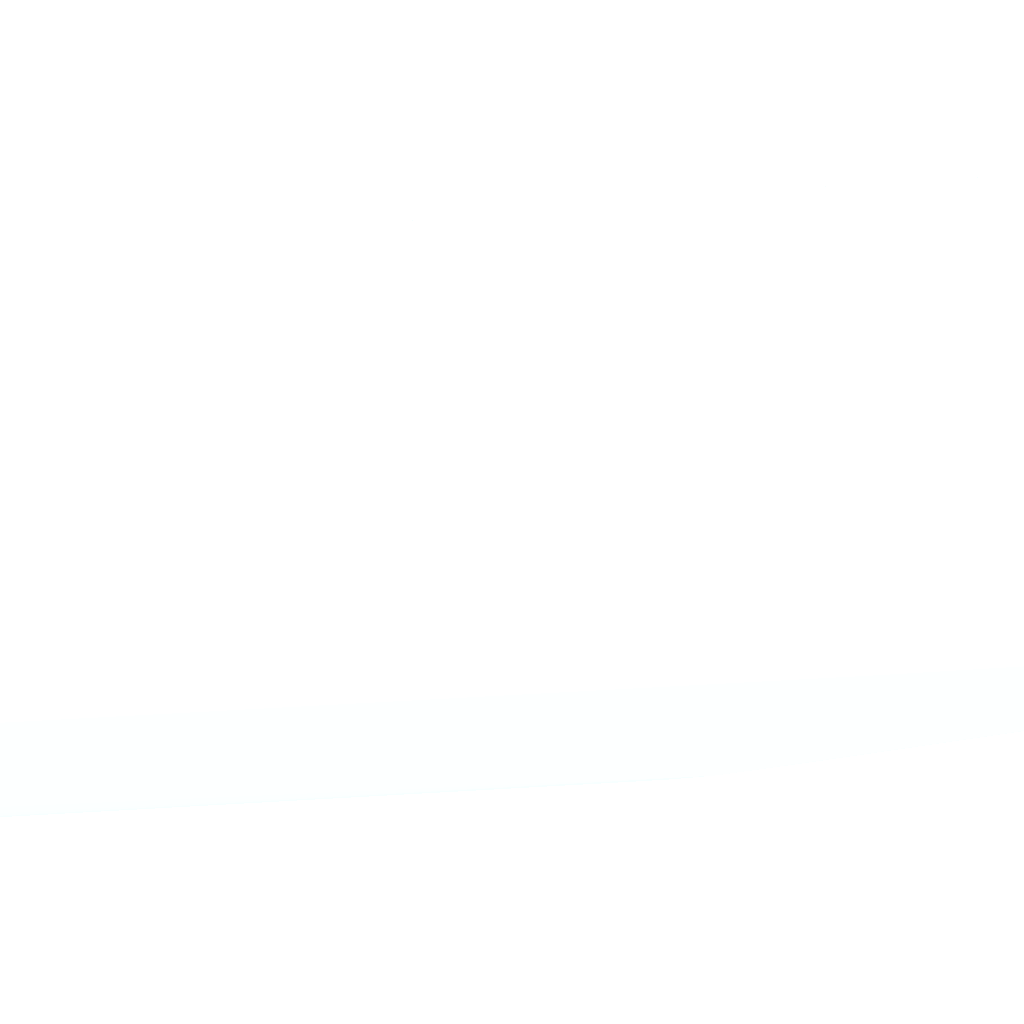
<metadata>
{"format":"obj","ext":"obj","renderer":"f3d","projection":"perspective","resolution":1024,"background":"white","views":[{"elev":78.4,"azim":86.5,"up":"+Y"}]}
</metadata>
<code>
v -0.01806 -0.04805 -0.03658 0.7765 0.8667 0.9765
v -0.02023 -0.04802 -0.03658 0.7765 0.8667 0.9765
v -0.02023 -0.04787 -0.03801 0.7765 0.8667 0.9765
v -0.01806 -0.04789 -0.03804 0.7765 0.8667 0.9765
v -0.002934 -0.04805 -0.03658 0.7765 0.8667 0.9765
v -0.01806 -0.04805 0.02611 0.7765 0.8667 0.9765
v -0.02148 -0.04786 -0.03658 0.7765 0.8667 0.9765
v -0.02142 -0.04782 -0.03789 0.7765 0.8667 0.9765
v -0.02023 -0.04802 0.02394 0.7765 0.8667 0.9765
v -0.02023 -0.04731 -0.0391 0.7765 0.8667 0.9765
v -0.01806 -0.04735 -0.03913 0.7765 0.8667 0.9765
v -0.002934 -0.04789 -0.03804 0.7765 0.8667 0.9765
v -0.000771 -0.04787 -0.03801 0.7765 0.8667 0.9765
v -0.000771 -0.04802 -0.03658 0.7765 0.8667 0.9765
v -0.002934 -0.04805 0.03259 0.7765 0.8667 0.9765
v -0.0159 -0.04805 0.02827 0.7765 0.8667 0.9765
v -0.02023 -0.04796 0.02611 0.7765 0.8667 0.9765
v -0.02192 -0.04665 -0.03658 0.7765 0.8667 0.9765
v -0.02148 -0.04786 0.02394 0.7765 0.8667 0.9765
v -0.02173 -0.04668 -0.03867 0.7765 0.8667 0.9765
v -0.02157 -0.04592 -0.04091 0.7765 0.8667 0.9765
v -0.02137 -0.04561 -0.04208 0.7765 0.8667 0.9765
v -0.02023 -0.04633 -0.04091 0.7765 0.8667 0.9765
v -0.02023 -0.04565 -0.04214 0.7765 0.8667 0.9765
v -0.01806 -0.04637 -0.04091 0.7765 0.8667 0.9765
v -0.002934 -0.04735 -0.03913 0.7765 0.8667 0.9765
v 0.0004236 -0.04782 -0.03789 0.7765 0.8667 0.9765
v -0.000771 -0.04731 -0.0391 0.7765 0.8667 0.9765
v 0.0004808 -0.04786 -0.03658 0.7765 0.8667 0.9765
v -0.000771 -0.04802 -0.03227 0.7765 0.8667 0.9765
v -0.0007367 -0.0479 0.03474 0.7765 0.8667 0.9765
v -0.002934 -0.04802 0.03475 0.7765 0.8667 0.9765
v -0.009419 -0.04805 0.03259 0.7765 0.8667 0.9765
v -0.01374 -0.04805 0.03042 0.7765 0.8667 0.9765
v -0.02141 -0.0478 0.02611 0.7765 0.8667 0.9765
v -0.01592 -0.04792 0.03045 0.7765 0.8667 0.9765
v -0.02023 -0.04782 0.0276 0.7765 0.8667 0.9765
v -0.02132 -0.04774 0.02721 0.7765 0.8667 0.9765
v -0.02219 -0.04448 -0.03876 0.7765 0.8667 0.9765
v -0.02201 -0.04448 -0.04091 0.7765 0.8667 0.9765
v -0.02192 -0.04665 0.02394 0.7765 0.8667 0.9765
v -0.02168 -0.04447 -0.0429 0.7765 0.8667 0.9765
v -0.02158 -0.04373 -0.04474 0.7765 0.8667 0.9765
v -0.02152 -0.04146 -0.04886 0.7765 0.8667 0.9765
v -0.02142 -0.03918 -0.05298 0.7765 0.8667 0.9765
v -0.0214 -0.02403 -0.07889 0.7765 0.8667 0.9765
v -0.02134 -0.03046 -0.06799 0.7765 0.8667 0.9765
v -0.01806 -0.04503 -0.04325 0.7765 0.8667 0.9765
v -0.01806 -0.04567 -0.04216 0.7765 0.8667 0.9765
v -0.02132 -0.01531 -0.0939 0.7765 0.8667 0.9765
v -0.02023 -0.01533 -0.09393 0.7765 0.8667 0.9765
v -0.002934 -0.04636 -0.04091 0.7765 0.8667 0.9765
v -0.009419 -0.04566 -0.04216 0.7765 0.8667 0.9765
v -0.000771 -0.04565 -0.04214 0.7765 0.8667 0.9765
v 0.00057 -0.04591 -0.04091 0.7765 0.8667 0.9765
v 0.0007302 -0.04668 -0.03867 0.7765 0.8667 0.9765
v 0.0009202 -0.04665 -0.03658 0.7765 0.8667 0.9765
v 0.0003641 -0.04561 -0.04208 0.7765 0.8667 0.9765
v 0.0004808 -0.04786 -0.03227 0.7765 0.8667 0.9765
v 0.0004236 -0.04782 0.03597 0.7765 0.8667 0.9765
v -0.009419 -0.04789 0.03401 0.7765 0.8667 0.9765
v -0.000771 -0.04787 0.03603 0.7765 0.8667 0.9765
v -0.002934 -0.04785 0.03599 0.7765 0.8667 0.9765
v -0.01106 -0.04783 0.03386 0.7765 0.8667 0.9765
v -0.01374 -0.04788 0.03206 0.7765 0.8667 0.9765
v -0.01521 -0.04783 0.03167 0.7765 0.8667 0.9765
v -0.0164 -0.04665 0.03105 0.7765 0.8667 0.9765
v -0.02132 -0.04762 0.02721 0.7765 0.8667 0.9765
v -0.02156 -0.04679 0.02625 0.7765 0.8667 0.9765
v -0.02219 -0.02935 -0.0647 0.7765 0.8667 0.9765
v -0.02218 -0.03584 -0.05389 0.7765 0.8667 0.9765
v -0.02217 -0.04232 -0.04307 0.7765 0.8667 0.9765
v -0.02219 -0.04448 0.02178 0.7765 0.8667 0.9765
v -0.02212 -0.04016 -0.0474 0.7765 0.8667 0.9765
v -0.02205 -0.03799 -0.05173 0.7765 0.8667 0.9765
v -0.02204 -0.02287 -0.07767 0.7765 0.8667 0.9765
v -0.02199 -0.02935 -0.06686 0.7765 0.8667 0.9765
v -0.02175 -0.03154 -0.06464 0.7765 0.8667 0.9765
v -0.02171 -0.03547 -0.05821 0.7765 0.8667 0.9765
v -0.02172 -0.038 -0.05377 0.7765 0.8667 0.9765
v -0.02169 -0.04185 -0.0474 0.7765 0.8667 0.9765
v -0.02184 -0.04428 0.02414 0.7765 0.8667 0.9765
v -0.02158 -0.02858 -0.07065 0.7765 0.8667 0.9765
v -0.02155 -0.03502 -0.05976 0.7765 0.8667 0.9765
v -0.0215 -0.02631 -0.07477 0.7765 0.8667 0.9765
v -0.02145 -0.01759 -0.08979 0.7765 0.8667 0.9765
v -0.0159 -0.04503 -0.04325 0.7765 0.8667 0.9765
v -0.01806 -0.02987 -0.06914 0.7765 0.8667 0.9765
v -0.02154 -0.0156 -0.0928 0.7765 0.8667 0.9765
v -0.02171 -0.01421 -0.0928 0.7765 0.8667 0.9765
v -0.0214 -0.01421 -0.094 0.7765 0.8667 0.9765
v -0.02023 -0.01421 -0.09414 0.7765 0.8667 0.9765
v -0.01806 -0.01421 -0.09418 0.7765 0.8667 0.9765
v -0.01806 -0.01534 -0.09394 0.7765 0.8667 0.9765
v -0.01806 -0.01601 -0.0928 0.7765 0.8667 0.9765
v -0.007256 -0.04566 -0.04216 0.7765 0.8667 0.9765
v -0.002934 -0.04566 -0.04215 0.7765 0.8667 0.9765
v -0.002934 -0.04394 -0.04509 0.7765 0.8667 0.9765
v -0.002934 -0.02879 -0.07098 0.7765 0.8667 0.9765
v -0.000771 -0.03048 -0.06803 0.7765 0.8667 0.9765
v 0.0003183 -0.0153 -0.09389 0.7765 0.8667 0.9765
v 0.0005838 -0.04373 -0.04473 0.7765 0.8667 0.9765
v 0.0006822 -0.04446 -0.0429 0.7765 0.8667 0.9765
v 0.001009 -0.04448 -0.04091 0.7765 0.8667 0.9765
v 0.00119 -0.04448 -0.03876 0.7765 0.8667 0.9765
v 0.0009202 -0.04665 -0.03443 0.7765 0.8667 0.9765
v 0.0005151 -0.04145 -0.04886 0.7765 0.8667 0.9765
v 0.0003961 -0.02402 -0.07889 0.7765 0.8667 0.9765
v 0.0004602 -0.03274 -0.06387 0.7765 0.8667 0.9765
v 0.000522 -0.04665 0.03607 0.7765 0.8667 0.9765
v -0.000771 -0.04665 0.03626 0.7765 0.8667 0.9765
v -0.004579 -0.0478 0.03591 0.7765 0.8667 0.9765
v -0.01127 -0.04665 0.03399 0.7765 0.8667 0.9765
v -0.01235 -0.04665 0.03345 0.7765 0.8667 0.9765
v -0.01531 -0.04665 0.03174 0.7765 0.8667 0.9765
v -0.01509 -0.04538 0.03165 0.7765 0.8667 0.9765
v -0.01749 -0.04508 0.02979 0.7765 0.8667 0.9765
v -0.01777 -0.04665 0.02998 0.7765 0.8667 0.9765
v -0.0212 -0.04617 0.02707 0.7765 0.8667 0.9765
v -0.0216 -0.04487 0.02562 0.7765 0.8667 0.9765
v -0.02219 -0.01638 -0.08632 0.7765 0.8667 0.9765
v -0.02218 -0.0207 -0.07983 0.7765 0.8667 0.9765
v -0.02217 -0.02719 -0.06902 0.7765 0.8667 0.9765
v -0.02215 -0.03367 -0.05821 0.7765 0.8667 0.9765
v -0.02207 -0.04232 0.02178 0.7765 0.8667 0.9765
v -0.02209 -0.03367 0.01745 0.7765 0.8667 0.9765
v -0.02219 -0.03151 0.01529 0.7765 0.8667 0.9765
v -0.02214 -0.01854 -0.08416 0.7765 0.8667 0.9765
v -0.02211 -0.02503 -0.07334 0.7765 0.8667 0.9765
v -0.02208 -0.03151 -0.06253 0.7765 0.8667 0.9765
v -0.02207 -0.01638 -0.08848 0.7765 0.8667 0.9765
v -0.02174 -0.0164 -0.09056 0.7765 0.8667 0.9765
v -0.0217 -0.02029 -0.08416 0.7765 0.8667 0.9765
v -0.02159 -0.02214 -0.08155 0.7765 0.8667 0.9765
v -0.02154 -0.01987 -0.08567 0.7765 0.8667 0.9765
v -0.01374 -0.02987 -0.06914 0.7765 0.8667 0.9765
v -0.02142 -0.01304 -0.09402 0.7765 0.8667 0.9765
v -0.02192 -0.01421 -0.09065 0.7765 0.8667 0.9765
v -0.02023 -0.01299 -0.09411 0.7765 0.8667 0.9765
v -0.002934 -0.01421 -0.09417 0.7765 0.8667 0.9765
v -0.007256 -0.01533 -0.09394 0.7765 0.8667 0.9765
v -0.009419 -0.01534 -0.09394 0.7765 0.8667 0.9765
v -0.01806 -0.01297 -0.09412 0.7765 0.8667 0.9765
v -0.002934 -0.01297 -0.09412 0.7765 0.8667 0.9765
v -0.007256 -0.01601 -0.0928 0.7765 0.8667 0.9765
v -0.01158 -0.01705 -0.09103 0.7765 0.8667 0.9765
v -0.005094 -0.02409 -0.079 0.7765 0.8667 0.9765
v -0.002934 -0.02238 -0.08193 0.7765 0.8667 0.9765
v -0.000771 -0.01766 -0.08992 0.7765 0.8667 0.9765
v -0.000771 -0.01532 -0.09391 0.7765 0.8667 0.9765
v -0.000771 -0.01421 -0.09413 0.7765 0.8667 0.9765
v 0.0004007 -0.01421 -0.09399 0.7765 0.8667 0.9765
v 0.0007073 -0.01421 -0.0928 0.7765 0.8667 0.9765
v 0.0005357 -0.01559 -0.0928 0.7765 0.8667 0.9765
v 0.0004442 -0.01758 -0.08978 0.7765 0.8667 0.9765
v 0.0006844 -0.04184 -0.0474 0.7765 0.8667 0.9765
v 0.0005494 -0.03501 -0.05975 0.7765 0.8667 0.9765
v 0.0005746 -0.02858 -0.07065 0.7765 0.8667 0.9765
v 0.0007096 -0.03546 -0.05821 0.7765 0.8667 0.9765
v 0.001048 -0.03799 -0.05173 0.7765 0.8667 0.9765
v 0.001124 -0.04016 -0.0474 0.7765 0.8667 0.9765
v 0.001174 -0.04232 -0.04307 0.7765 0.8667 0.9765
v 0.0007531 -0.03154 -0.06464 0.7765 0.8667 0.9765
v 0.0009934 -0.02935 -0.06686 0.7765 0.8667 0.9765
v 0.001186 -0.03584 -0.05389 0.7765 0.8667 0.9765
v 0.00119 -0.01638 -0.06253 0.7765 0.8667 0.9765
v 0.00119 -0.01638 -0.04524 0.7765 0.8667 0.9765
v 0.0007485 -0.01638 0.02555 0.7765 0.8667 0.9765
v 0.000657 -0.04016 0.03217 0.7765 0.8667 0.9765
v 0.0006089 -0.04454 0.03478 0.7765 0.8667 0.9765
v 0.0005014 -0.0263 -0.07476 0.7765 0.8667 0.9765
v 0.0005357 -0.01986 -0.08567 0.7765 0.8667 0.9765
v 0.0004785 -0.0453 0.036 0.7765 0.8667 0.9765
v -0.002934 -0.04665 0.03612 0.7765 0.8667 0.9765
v -0.000771 -0.04522 0.03605 0.7765 0.8667 0.9765
v -0.002934 -0.04538 0.03595 0.7765 0.8667 0.9765
v -0.00459 -0.04665 0.03593 0.7765 0.8667 0.9765
v -0.005673 -0.04665 0.03567 0.7765 0.8667 0.9765
v -0.01096 -0.04525 0.03391 0.7765 0.8667 0.9765
v -0.008939 -0.01303 0.02518 0.7765 0.8667 0.9765
v -0.01027 -0.01421 0.02479 0.7765 0.8667 0.9765
v -0.02124 -0.03058 0.01845 0.7765 0.8667 0.9765
v -0.02148 -0.03202 0.01872 0.7765 0.8667 0.9765
v -0.02158 -0.02935 0.01695 0.7765 0.8667 0.9765
v -0.02176 -0.03139 0.01762 0.7765 0.8667 0.9765
v -0.02219 -0.01638 -0.0301 0.7765 0.8667 0.9765
v -0.02201 -0.02935 0.01529 0.7765 0.8667 0.9765
v -0.02216 -0.02935 0.01314 0.7765 0.8667 0.9765
v -0.02148 -0.013 -0.0928 0.7765 0.8667 0.9765
v -0.02023 -0.01284 -0.0928 0.7765 0.8667 0.9765
v -0.02192 -0.01421 -0.03227 0.7765 0.8667 0.9765
v -0.01806 -0.01281 -0.0928 0.7765 0.8667 0.9765
v -0.002934 -0.01533 -0.09393 0.7765 0.8667 0.9765
v -0.000771 -0.01299 -0.09411 0.7765 0.8667 0.9765
v -0.002934 -0.016 -0.0928 0.7765 0.8667 0.9765
v -0.009419 -0.01281 -0.0928 0.7765 0.8667 0.9765
v -0.007256 -0.01282 -0.0928 0.7765 0.8667 0.9765
v -0.005094 -0.01768 -0.08994 0.7765 0.8667 0.9765
v -0.002934 -0.01768 -0.08994 0.7765 0.8667 0.9765
v 0.0004236 -0.01304 -0.09402 0.7765 0.8667 0.9765
v 0.0004808 -0.013 -0.0928 0.7765 0.8667 0.9765
v 0.0007302 -0.01414 -0.09068 0.7765 0.8667 0.9765
v 0.0009774 -0.01638 -0.08848 0.7765 0.8667 0.9765
v 0.0007417 -0.01639 -0.09056 0.7765 0.8667 0.9765
v 0.0005929 -0.02213 -0.08154 0.7765 0.8667 0.9765
v 0.0007005 -0.02028 -0.08416 0.7765 0.8667 0.9765
v 0.00103 -0.02287 -0.07767 0.7765 0.8667 0.9765
v 0.001083 -0.03151 -0.06253 0.7765 0.8667 0.9765
v 0.001149 -0.03367 -0.05821 0.7765 0.8667 0.9765
v 0.001133 -0.02719 -0.06902 0.7765 0.8667 0.9765
v 0.0009087 -0.01421 -0.06686 0.7765 0.8667 0.9765
v 0.0009202 -0.01421 -0.0647 0.7765 0.8667 0.9765
v 0.0009202 -0.01421 -0.04307 0.7765 0.8667 0.9765
v 0.0006158 -0.01421 0.02546 0.7765 0.8667 0.9765
v 0.0004236 -0.01304 0.02524 0.7765 0.8667 0.9765
v -0.000771 -0.01421 0.02593 0.7765 0.8667 0.9765
v -0.00422 -0.0455 0.03588 0.7765 0.8667 0.9765
v -0.002934 -0.01421 0.02592 0.7765 0.8667 0.9765
v -0.007256 -0.01421 0.02579 0.7765 0.8667 0.9765
v -0.007256 -0.01297 0.02525 0.7765 0.8667 0.9765
v -0.009563 -0.01294 0.02409 0.7765 0.8667 0.9765
v -0.01074 -0.01303 0.02346 0.7765 0.8667 0.9765
v -0.021 -0.02935 0.01804 0.7765 0.8667 0.9765
v -0.02138 -0.02814 0.01652 0.7765 0.8667 0.9765
v -0.0219 -0.01421 -0.0301 0.7765 0.8667 0.9765
v -0.02157 -0.02784 0.01529 0.7765 0.8667 0.9765
v -0.02148 -0.013 -0.03227 0.7765 0.8667 0.9765
v -0.01806 -0.01281 -0.09065 0.7765 0.8667 0.9765
v -0.02023 -0.01284 -0.08632 0.7765 0.8667 0.9765
v -0.0006818 -0.01296 -0.09288 0.7765 0.8667 0.9765
v -0.01158 -0.01281 -0.09065 0.7765 0.8667 0.9765
v -0.002934 -0.01281 -0.06686 0.7765 0.8667 0.9765
v -0.000771 -0.01284 -0.06686 0.7765 0.8667 0.9765
v 0.0004808 -0.013 -0.04307 0.7765 0.8667 0.9765
v 0.001096 -0.02503 -0.07334 0.7765 0.8667 0.9765
v -0.000771 -0.01299 0.02535 0.7765 0.8667 0.9765
v -0.000771 -0.01284 -0.04307 0.7765 0.8667 0.9765
v -0.002934 -0.01297 0.02533 0.7765 0.8667 0.9765
v -0.009419 -0.01282 0.02178 0.7765 0.8667 0.9765
v -0.01922 -0.02598 0.01861 0.7765 0.8667 0.9765
v -0.01088 -0.01297 0.02178 0.7765 0.8667 0.9765
v -0.02146 -0.01301 -0.0301 0.7765 0.8667 0.9765
v -0.02139 -0.01307 -0.02894 0.7765 0.8667 0.9765
v -0.01806 -0.01281 -0.05821 0.7765 0.8667 0.9765
v -0.02023 -0.01287 -0.06902 0.7765 0.8667 0.9765
v -0.002934 -0.01281 -0.04307 0.7765 0.8667 0.9765
v -0.01374 -0.01281 -0.04307 0.7765 0.8667 0.9765
v -0.0159 -0.01281 -0.04524 0.7765 0.8667 0.9765
f 1 2 3
f 1 3 4
f 1 4 12
f 1 12 5
f 1 5 15
f 1 15 33
f 1 33 16
f 1 16 6
f 1 6 9
f 1 9 2
f 2 7 8
f 2 8 3
f 2 9 19
f 2 19 7
f 3 8 10
f 3 10 11
f 3 11 4
f 4 11 12
f 5 12 13
f 5 13 14
f 5 14 30
f 5 30 15
f 6 16 17
f 6 17 9
f 7 18 8
f 7 19 41
f 7 41 18
f 8 18 20
f 8 20 21
f 8 21 22
f 8 22 10
f 9 17 19
f 10 22 23
f 10 23 11
f 11 23 24
f 11 24 25
f 11 25 26
f 11 26 12
f 12 26 13
f 13 27 14
f 13 26 28
f 13 28 27
f 14 27 29
f 14 29 59
f 14 59 30
f 15 30 31
f 15 31 32
f 15 32 33
f 16 33 34
f 16 34 17
f 17 35 19
f 17 34 36
f 17 36 37
f 17 37 38
f 17 38 35
f 18 39 40
f 18 40 20
f 18 41 73
f 18 73 39
f 19 35 41
f 20 40 42
f 20 42 21
f 21 42 43
f 21 43 22
f 22 24 23
f 22 43 44
f 22 44 45
f 22 45 46
f 22 46 47
f 22 47 24
f 24 48 49
f 24 49 25
f 24 47 50
f 24 50 51
f 24 51 88
f 24 88 48
f 25 52 26
f 25 49 53
f 25 53 52
f 26 52 54
f 26 54 28
f 27 55 56
f 27 56 57
f 27 57 29
f 27 28 58
f 27 58 55
f 28 54 58
f 29 57 106
f 29 106 59
f 30 59 60
f 30 60 31
f 31 60 32
f 32 61 33
f 32 60 62
f 32 62 63
f 32 63 61
f 33 61 64
f 33 64 65
f 33 65 34
f 34 65 36
f 35 38 41
f 36 65 66
f 36 66 37
f 37 66 38
f 38 66 67
f 38 67 68
f 38 68 69
f 38 69 41
f 39 70 71
f 39 71 72
f 39 72 40
f 39 73 127
f 39 127 186
f 39 186 121
f 39 121 70
f 40 72 74
f 40 74 75
f 40 75 76
f 40 76 77
f 40 77 78
f 40 78 79
f 40 79 80
f 40 80 81
f 40 81 42
f 41 69 82
f 41 82 73
f 42 81 43
f 43 81 79
f 43 79 83
f 43 83 84
f 43 84 44
f 44 84 85
f 44 85 45
f 45 85 86
f 45 86 46
f 46 86 50
f 46 50 47
f 48 87 49
f 48 88 136
f 48 136 87
f 49 87 53
f 50 86 89
f 50 89 90
f 50 90 91
f 50 91 92
f 50 92 51
f 51 92 93
f 51 93 94
f 51 94 95
f 51 95 88
f 52 53 96
f 52 96 97
f 52 97 54
f 53 98 96
f 53 87 99
f 53 99 98
f 54 97 98
f 54 98 99
f 54 99 100
f 54 100 101
f 54 101 58
f 55 58 102
f 55 102 103
f 55 103 56
f 56 103 104
f 56 104 57
f 57 104 105
f 57 105 106
f 58 107 102
f 58 101 108
f 58 108 109
f 58 109 107
f 59 106 60
f 60 110 111
f 60 111 62
f 60 106 105
f 60 105 110
f 61 63 112
f 61 112 64
f 62 111 63
f 63 111 112
f 64 112 113
f 64 113 114
f 64 114 66
f 64 66 65
f 66 114 115
f 66 115 67
f 67 115 116
f 67 116 117
f 67 117 118
f 67 118 68
f 68 119 120
f 68 120 69
f 68 118 119
f 69 120 82
f 70 121 122
f 70 122 71
f 71 122 72
f 72 122 123
f 72 123 124
f 72 124 74
f 73 82 125
f 73 125 126
f 73 126 127
f 74 124 128
f 74 128 129
f 74 129 131
f 74 131 130
f 74 130 75
f 75 130 131
f 75 131 76
f 76 131 132
f 76 132 78
f 76 78 77
f 78 132 79
f 79 132 133
f 79 133 83
f 79 81 80
f 82 120 126
f 82 126 125
f 83 133 134
f 83 134 135
f 83 135 84
f 84 135 85
f 85 135 86
f 86 135 89
f 87 136 99
f 88 95 136
f 89 132 131
f 89 131 90
f 89 135 132
f 90 137 91
f 90 131 138
f 90 138 137
f 91 137 92
f 92 137 139
f 92 139 93
f 93 140 141
f 93 141 142
f 93 142 94
f 93 139 143
f 93 143 144
f 93 144 140
f 94 142 95
f 95 142 145
f 95 145 146
f 95 146 136
f 96 98 97
f 99 136 147
f 99 147 198
f 99 198 148
f 99 148 149
f 99 149 100
f 100 149 101
f 101 149 150
f 101 150 151
f 101 151 152
f 101 152 153
f 101 153 154
f 101 154 155
f 101 155 108
f 102 156 103
f 102 107 157
f 102 157 158
f 102 158 159
f 102 159 156
f 103 156 104
f 104 160 161
f 104 161 162
f 104 162 105
f 104 156 159
f 104 159 163
f 104 163 164
f 104 164 160
f 105 162 165
f 105 165 166
f 105 166 167
f 105 167 168
f 105 168 169
f 105 169 170
f 105 170 110
f 107 109 171
f 107 171 172
f 107 172 157
f 108 155 109
f 109 155 171
f 110 170 168
f 110 168 173
f 110 173 111
f 111 174 112
f 111 173 175
f 111 175 176
f 111 176 174
f 112 174 177
f 112 177 178
f 112 178 113
f 113 179 114
f 113 178 179
f 114 179 116
f 114 116 115
f 116 179 180
f 116 180 181
f 116 181 117
f 117 119 118
f 117 181 119
f 119 181 182
f 119 182 120
f 120 182 183
f 120 183 184
f 120 184 185
f 120 185 126
f 121 138 131
f 121 131 128
f 121 128 122
f 121 186 191
f 121 191 138
f 122 128 123
f 123 128 124
f 126 185 187
f 126 187 127
f 127 187 188
f 127 188 186
f 128 131 129
f 132 135 134
f 132 134 133
f 136 146 147
f 137 138 189
f 137 189 190
f 137 190 139
f 138 191 227
f 138 227 189
f 139 190 192
f 139 192 143
f 140 151 150
f 140 150 193
f 140 193 141
f 140 144 194
f 140 194 151
f 141 193 195
f 141 195 142
f 142 195 145
f 143 192 196
f 143 196 144
f 144 196 197
f 144 197 194
f 145 195 146
f 146 195 198
f 146 198 147
f 148 198 199
f 148 199 149
f 149 199 195
f 149 195 150
f 150 195 193
f 151 194 200
f 151 200 152
f 152 200 153
f 153 200 201
f 153 201 202
f 153 202 203
f 153 203 204
f 153 204 154
f 154 204 172
f 154 172 155
f 155 172 171
f 157 172 158
f 158 172 205
f 158 205 206
f 158 206 159
f 159 206 204
f 159 204 163
f 160 164 207
f 160 207 208
f 160 208 161
f 161 208 209
f 161 209 162
f 162 209 165
f 163 204 164
f 164 204 207
f 165 209 235
f 165 235 210
f 165 210 166
f 166 210 203
f 166 203 202
f 166 202 211
f 166 211 212
f 166 212 213
f 166 213 167
f 167 213 214
f 167 214 168
f 168 214 173
f 168 170 169
f 172 204 205
f 173 214 215
f 173 215 216
f 173 216 175
f 174 176 217
f 174 217 177
f 175 216 218
f 175 218 219
f 175 219 176
f 176 219 217
f 177 217 178
f 178 217 179
f 179 217 180
f 180 219 220
f 180 220 221
f 180 221 222
f 180 222 181
f 180 217 219
f 181 222 182
f 182 223 224
f 182 224 184
f 182 184 183
f 182 222 223
f 184 224 187
f 184 187 185
f 186 188 225
f 186 225 191
f 187 224 226
f 187 226 225
f 187 225 188
f 189 227 229
f 189 229 190
f 190 228 192
f 190 229 244
f 190 244 228
f 191 225 227
f 192 228 231
f 192 231 196
f 194 197 230
f 194 230 201
f 194 201 200
f 195 199 198
f 196 231 232
f 196 232 197
f 197 232 233
f 197 233 230
f 201 212 211
f 201 211 202
f 201 230 233
f 201 233 237
f 201 237 234
f 201 234 213
f 201 213 212
f 203 235 207
f 203 207 204
f 203 210 235
f 204 206 205
f 207 235 209
f 207 209 208
f 213 234 215
f 213 215 214
f 215 236 216
f 215 234 237
f 215 237 236
f 216 236 218
f 218 236 238
f 218 238 220
f 218 220 219
f 220 238 239
f 220 239 221
f 221 239 222
f 222 226 224
f 222 224 240
f 222 240 223
f 222 239 241
f 222 241 242
f 222 242 243
f 222 243 226
f 223 240 224
f 225 243 242
f 225 242 227
f 225 226 243
f 227 242 239
f 227 239 244
f 227 244 245
f 227 245 229
f 228 244 248
f 228 248 247
f 228 247 246
f 228 246 232
f 228 232 231
f 229 245 244
f 232 246 237
f 232 237 233
f 236 239 238
f 236 237 239
f 237 246 239
f 239 247 248
f 239 248 244
f 239 242 241
f 239 246 247

</code>
